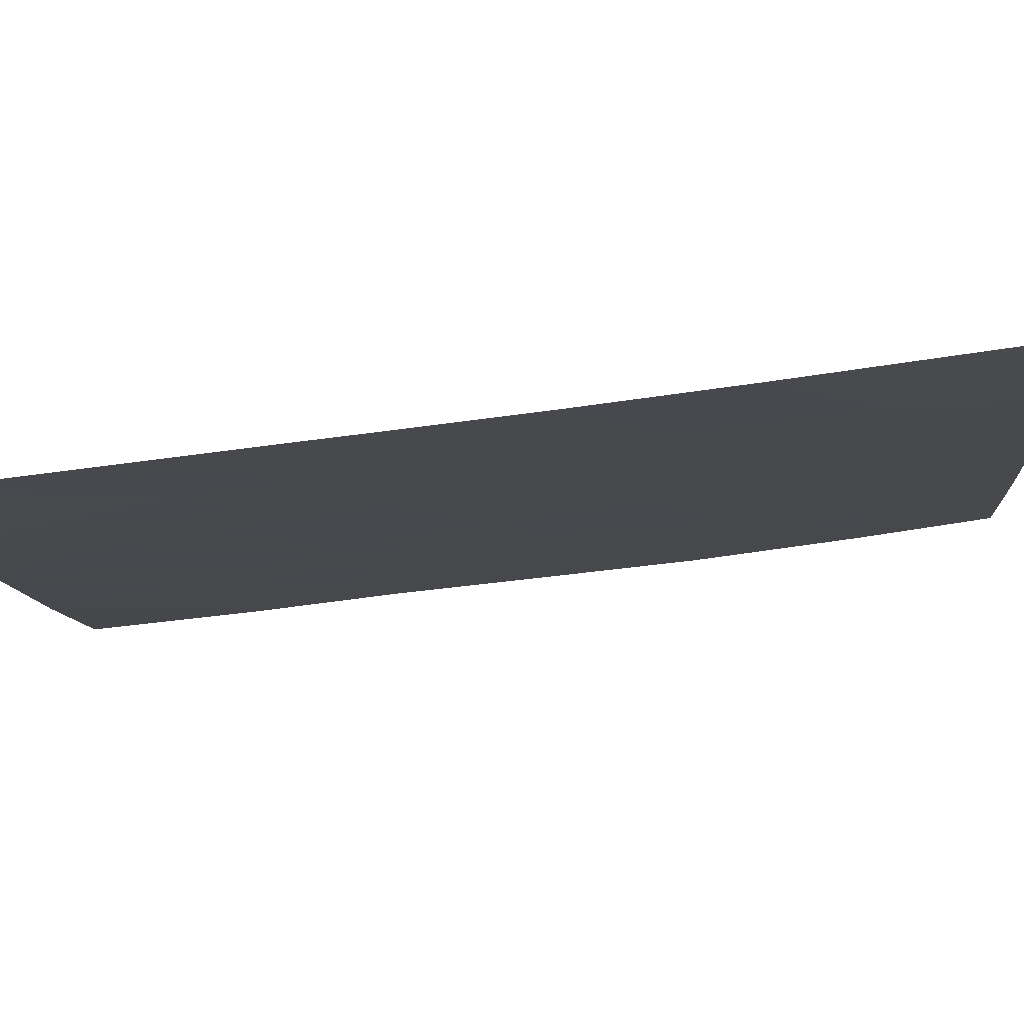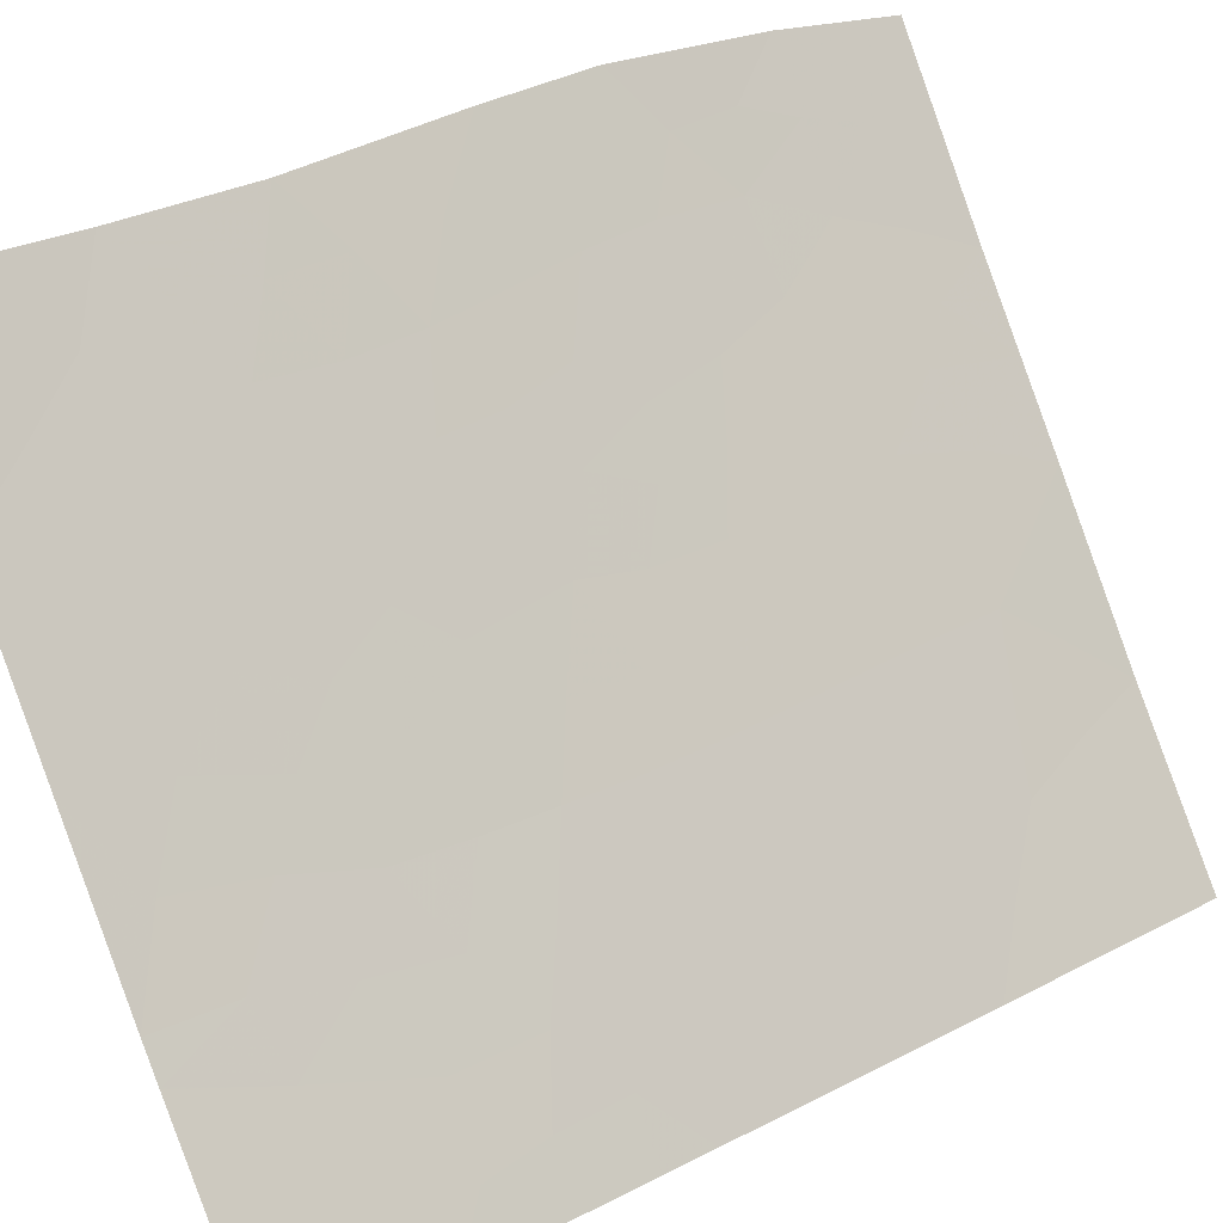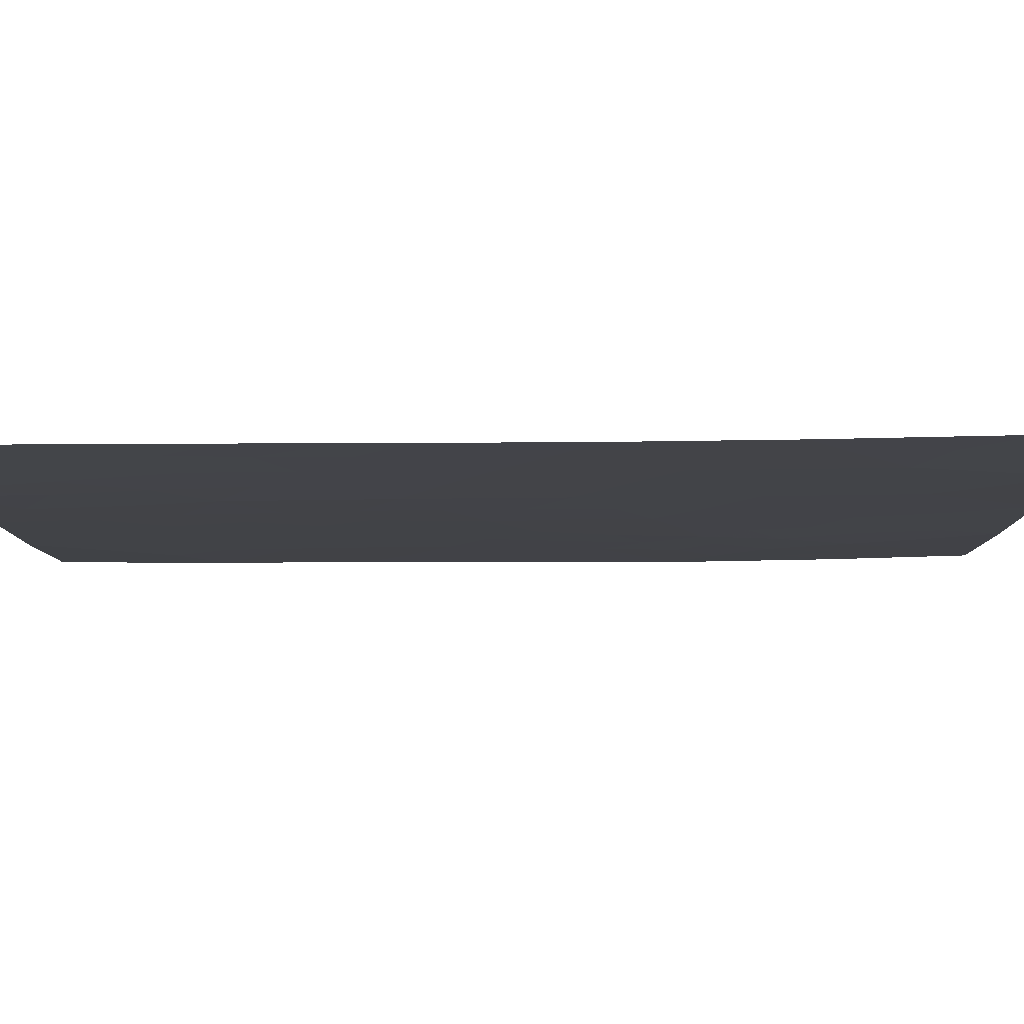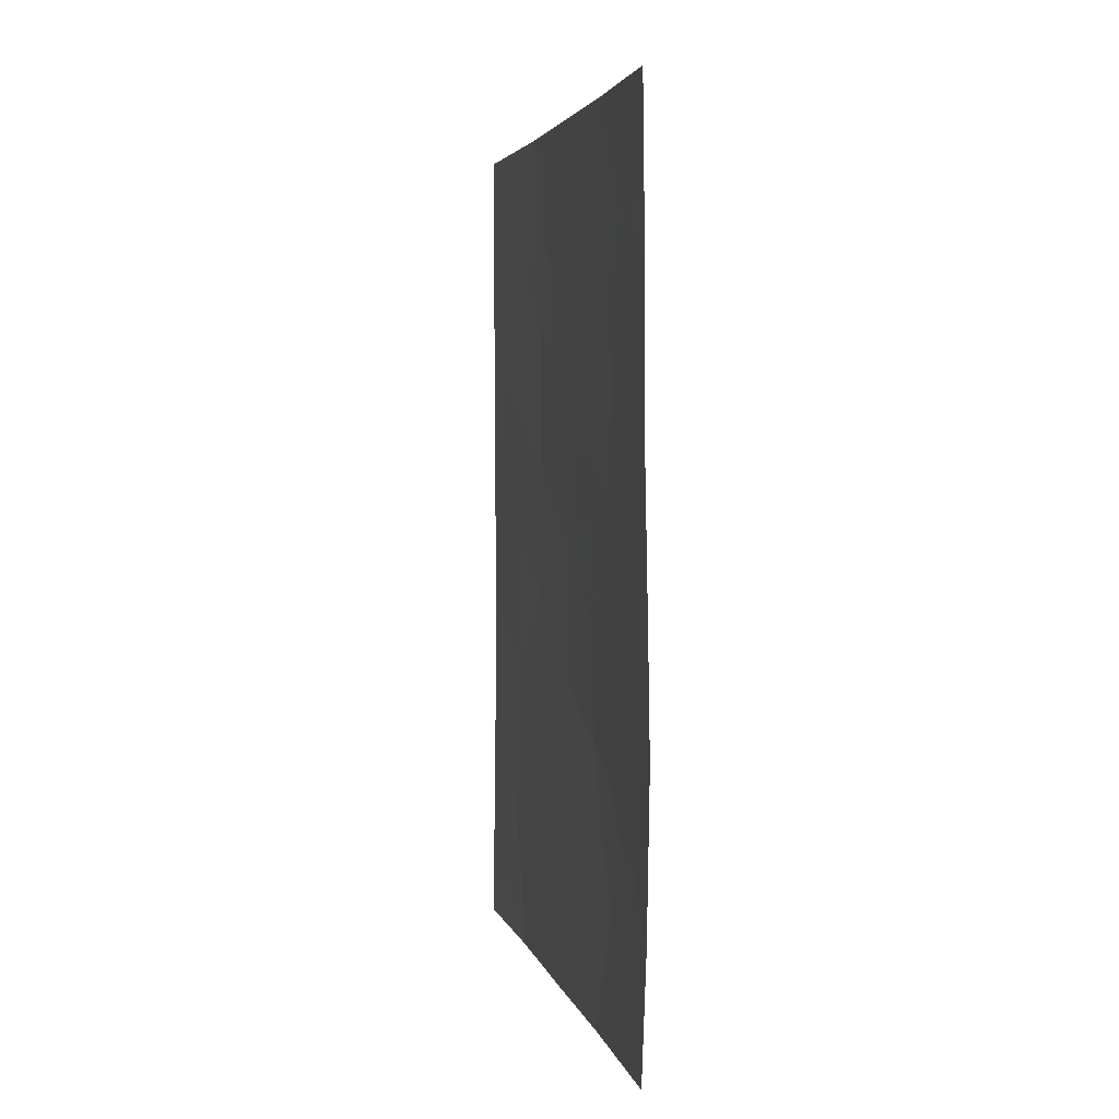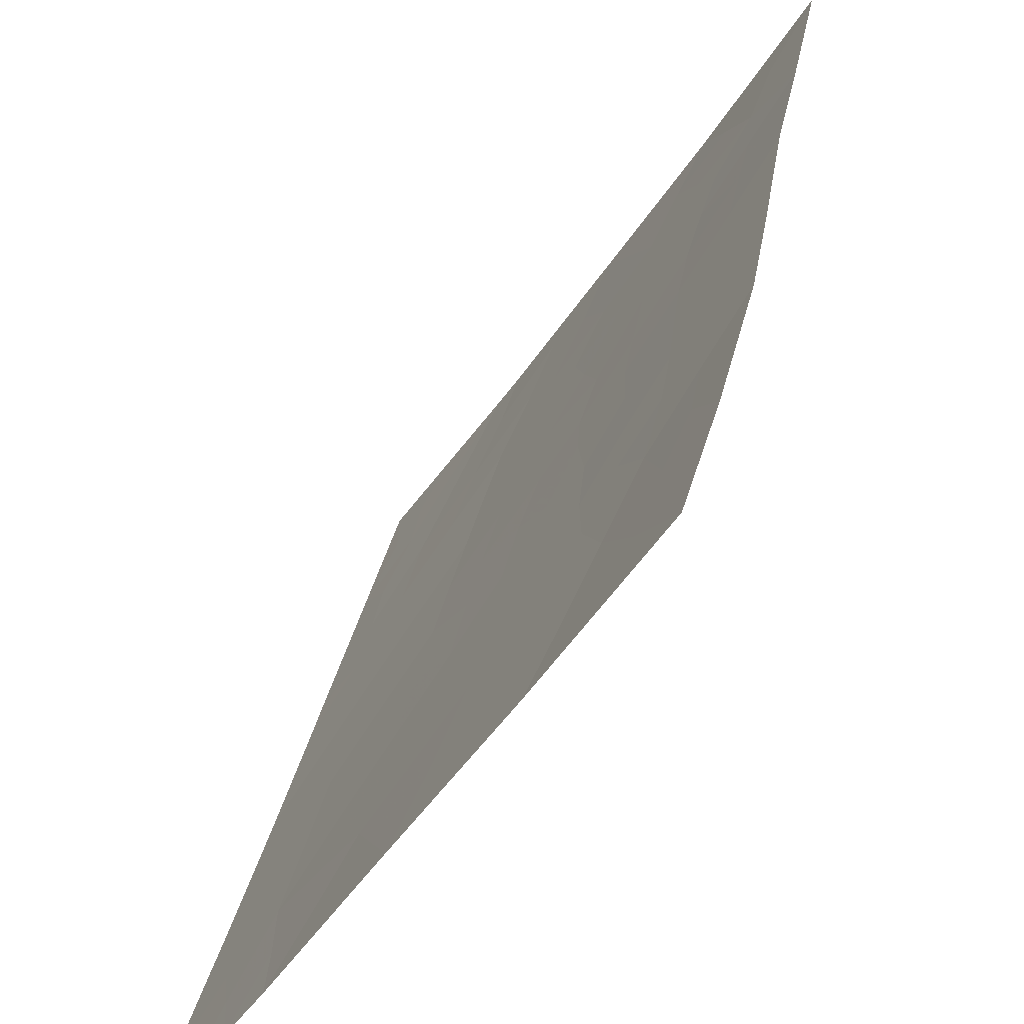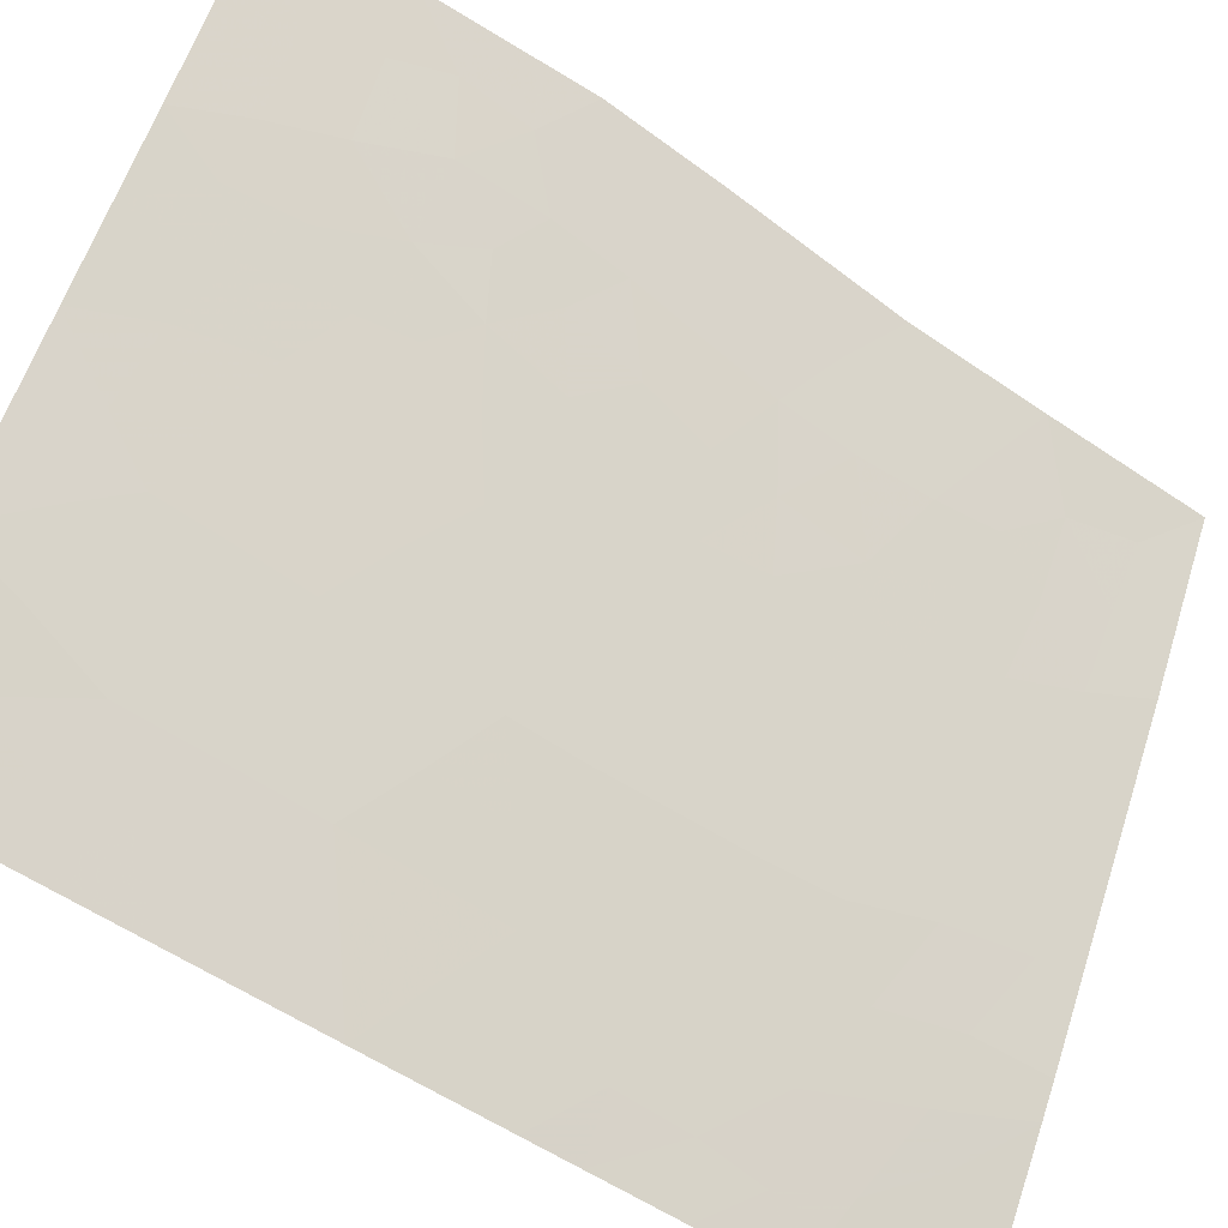
<metadata>
{"format":"obj","ext":"obj","renderer":"f3d","projection":"perspective","resolution":1024,"background":"white","views":[{"elev":-67.2,"azim":-82.2,"up":"+Z"},{"elev":28.0,"azim":-128.2,"up":"+Z"},{"elev":-64.5,"azim":-89.5,"up":"+Z"},{"elev":3.5,"azim":21.4,"up":"+Y"},{"elev":32.7,"azim":10.9,"up":"+Z"},{"elev":-58.5,"azim":55.3,"up":"+Z"}]}
</metadata>
<code>
v -81.36 45.23 39.49
v -80.36 42.38 41.02
v -77.91 47.79 44.86
v -80.11 46.24 41.43
v -81.32 41.25 39.58
v -81.37 43.33 39.49
v -80.65 38 40.68
v -81.29 39.43 39.66
v -77.8 43.51 45.05
v -79.41 41.7 42.5
v -81.89 50 38.69
v -82.99 47.42 37.08
v -80.41 50 40.96
v -79.19 50 42.85
v -77.74 41.91 45.13
v -78.62 40.75 43.73
v -83.35 44.9 36.52
v -83.35 43.08 36.52
v -77.9 45.92 44.9
v -82.37 42.21 38
v -83.38 38 36.57
v -82.9 38 37.27
v -79.31 38 42.71
v -77.8 39.73 45.06
v -78.87 39.76 43.35
v -83.35 41.14 36.53
v -83.36 45.59 36.53
v -83.36 50 36.55
v -83.36 47.94 36.54
v -77.91 38 44.92
v -81.98 38 38.62
v -81.63 50 39.09
v -77.94 50 44.89
v -80.26 40.03 41.22
v -81.32 47.21 39.56
v -82.15 48.77 38.32
v -79.61 48.2 42.21
v -78.67 42.89 43.67
v -78.84 46.83 43.4
v -82.39 44.19 37.96
v -82.37 39.9 38.02
v -83.37 38.87 36.56
v -82.42 46.18 37.93
v -80.73 47.74 40.47
v -78.83 44.83 43.42
v -81.35 42.31 39.53
v -80.86 42.85 40.26
v -80.83 41.79 40.33
v -81.31 38 39.65
v -81.59 38.78 39.21
v -81.01 38.79 40.11
v -83.35 43.99 36.52
v -82.88 44.58 37.22
v -82.87 43.63 37.24
v -81.85 41.74 38.78
v -81.86 42.79 38.75
v -77.86 38.86 44.99
v -78.45 38.85 44.06
v -78.31 39.72 44.26
v -77.77 40.82 45.09
v -78.15 40.46 44.5
v -78.18 41.38 44.44
v -83.35 42.11 36.52
v -82.86 42.66 37.25
v -82.86 41.64 37.26
v -82.9 45.56 37.2
v -78.38 47.3 44.13
v -78.79 47.65 43.48
v -78.46 48.34 44
v -83.36 48.97 36.54
v -83.15 48.93 36.86
v -79.8 40.46 41.93
v -80.29 41.24 41.15
v -79.89 42 41.76
v -82.87 49.29 37.26
v -82.8 48.32 37.37
v -82.92 39.61 37.21
v -82.68 38.88 37.57
v -82.44 38 37.95
v -82.14 38.88 38.37
v -81.02 50 40.02
v -81.04 49.42 39.98
v -80.53 48.85 40.77
v -82.42 49.17 37.92
v -81.65 48.94 39.06
v -80.86 44.79 40.26
v -80.85 45.72 40.29
v -80.4 45.63 40.98
v -80.82 39.69 40.37
v -80.42 38.94 41.01
v -83.36 46.76 36.53
v -82.92 46.55 37.18
v -79.25 47.44 42.76
v -79.07 48.34 43.05
v -78.61 38 43.82
v -79.08 38.87 43.06
v -79.77 43.74 41.95
v -80.37 43.39 41.01
v -79.53 42.75 42.31
v -81.89 44.73 38.7
v -82.41 45.17 37.93
v -81.9 45.7 38.7
v -81.79 47.85 38.85
v -81.88 46.73 38.72
v -82.42 47.35 37.92
v -80.76 46.57 40.42
v -80.35 47.07 41.05
v -78.34 49.28 44.21
v -77.93 48.89 44.87
v -77.85 44.72 44.97
v -78.31 44.26 44.25
v -78.36 45.34 44.17
v -82.36 41.11 38.02
v -82.87 40.55 37.26
v -82.38 43.22 37.98
v -81.88 43.78 38.72
v -81.83 40.65 38.82
v -77.91 46.85 44.88
v -78.38 46.35 44.14
v -79.06 42.36 43.04
v -78.61 41.89 43.75
v -78.99 41.47 43.16
v -81.77 39.65 38.93
v -81.37 44.29 39.47
v -79.98 49.05 41.63
v -79.82 47.2 41.88
v -80.88 43.83 40.23
v -81.35 46.2 39.51
v -79.8 50 41.9
v -79.41 49.14 42.51
v -78.24 43.27 44.35
v -77.77 42.71 45.09
v -78.2 42.36 44.41
v -79.22 40.7 42.81
v -78.87 45.83 43.36
v -79.38 45.17 42.56
v -82.63 50 37.62
v -83.36 40.01 36.54
v -81.3 40.24 39.63
v -80.79 40.7 40.4
v -79.44 46.32 42.47
v -79.46 39.75 42.45
v -79.98 38 41.7
v -79.88 39.25 41.83
v -78.76 43.86 43.54
v -78.85 49.19 43.4
v -78.57 50 43.87
v -79.83 45.41 41.86
v -80.16 48 41.35
v -79.97 42.94 41.64
v -79.2 43.4 42.83
v -81.15 48.28 39.81
v -79.34 44.32 42.62
v -79.88 44.53 41.78
v -79.54 38.79 42.35
v -80.29 44.25 41.13
v -79.72 41.17 42.03
f 46 47 48
f 49 50 51
f 52 53 54
f 55 56 46
f 21 42 22
f 57 58 59
f 60 61 62
f 63 64 65
f 67 68 69
f 28 71 70
f 72 73 157
f 59 16 61
f 71 75 76
f 41 78 77
f 79 78 80
f 81 13 82
f 83 152 82
f 86 87 88
f 51 89 90
f 27 91 92
f 68 93 94
f 58 95 96
f 99 74 150
f 100 101 102
f 103 104 105
f 69 108 109
f 110 111 112
f 65 113 114
f 64 54 115
f 116 56 115
f 113 55 117
f 118 119 67
f 11 32 85
f 120 121 122
f 80 123 50
f 124 116 100
f 66 101 53
f 125 149 83
f 126 107 149
f 47 127 98
f 86 127 124
f 151 120 99
f 125 129 130
f 131 132 133
f 16 134 122
f 112 135 119
f 75 137 84
f 138 114 77
f 139 140 89
f 93 141 126
f 12 105 92
f 104 128 102
f 134 142 72
f 143 90 144
f 151 153 145
f 140 48 73
f 133 62 121
f 139 123 117
f 94 130 146
f 146 147 108
f 111 131 145
f 135 136 141
f 144 142 155
f 5 46 48
f 46 6 47
f 48 47 2
f 7 49 51
f 49 31 50
f 51 50 8
f 18 52 54
f 52 17 53
f 54 53 40
f 5 55 46
f 55 20 56
f 46 56 6
f 24 57 59
f 57 30 58
f 59 58 25
f 15 60 62
f 60 24 61
f 62 61 16
f 26 63 65
f 63 18 64
f 65 64 20
f 17 27 66
f 3 67 69
f 67 39 68
f 12 29 76
f 70 71 29
f 72 34 73
f 74 73 2
f 24 59 61
f 59 25 16
f 76 75 84
f 22 42 78
f 77 78 42
f 31 79 80
f 79 22 78
f 80 78 41
f 32 81 82
f 13 83 82
f 83 44 152
f 86 1 87
f 7 51 90
f 51 8 89
f 90 89 34
f 91 12 92
f 12 91 29
f 92 43 66
f 92 66 27
f 69 68 94
f 68 39 93
f 94 93 37
f 25 58 96
f 58 30 95
f 96 95 23
f 98 97 150
f 99 10 74
f 1 100 102
f 100 40 101
f 102 101 43
f 36 103 105
f 103 35 104
f 105 104 43
f 107 106 44
f 3 69 109
f 109 108 33
f 19 110 112
f 110 9 111
f 112 111 45
f 26 65 114
f 65 20 113
f 114 113 41
f 20 64 115
f 64 18 54
f 115 54 40
f 40 116 115
f 116 6 56
f 115 56 20
f 41 113 117
f 113 20 55
f 117 55 5
f 3 118 67
f 118 19 119
f 67 119 39
f 10 120 122
f 120 38 121
f 122 121 16
f 31 80 50
f 80 41 123
f 50 123 8
f 1 124 100
f 124 6 116
f 100 116 40
f 17 66 53
f 66 43 101
f 53 101 40
f 13 125 83
f 125 37 149
f 83 149 44
f 37 126 149
f 126 4 107
f 2 47 98
f 47 6 127
f 98 127 156
f 1 86 124
f 124 127 6
f 128 87 1
f 97 153 151
f 151 38 120
f 99 120 10
f 37 125 130
f 125 13 129
f 130 129 14
f 38 131 133
f 131 9 132
f 133 132 15
f 16 25 134
f 122 134 10
f 19 112 119
f 112 45 135
f 119 135 39
f 136 45 153
f 84 137 11
f 42 138 77
f 138 26 114
f 77 114 41
f 8 139 89
f 139 5 140
f 89 140 34
f 37 93 126
f 93 39 141
f 126 141 4
f 12 76 105
f 76 36 105
f 92 105 43
f 43 104 102
f 104 35 128
f 102 128 1
f 35 152 44
f 152 103 85
f 152 35 103
f 85 103 36
f 10 134 157
f 134 25 142
f 23 143 155
f 143 7 90
f 38 151 145
f 145 153 45
f 34 140 73
f 140 5 48
f 73 48 2
f 38 133 121
f 133 15 62
f 121 62 16
f 5 139 117
f 139 8 123
f 117 123 41
f 69 94 146
f 94 37 130
f 146 130 14
f 69 146 108
f 146 14 147
f 108 147 33
f 45 111 145
f 111 9 131
f 145 131 38
f 39 135 141
f 135 45 136
f 148 88 4
f 96 142 25
f 82 85 32
f 141 136 148
f 141 148 4
f 76 29 71
f 149 107 44
f 75 71 28
f 97 154 153
f 75 28 137
f 76 84 36
f 156 86 88
f 98 150 2
f 150 74 2
f 97 156 154
f 86 156 127
f 106 107 4
f 106 87 128
f 106 35 44
f 35 106 128
f 97 151 99
f 150 97 99
f 85 82 152
f 144 90 34
f 144 34 72
f 154 156 88
f 148 136 154
f 153 154 136
f 155 142 96
f 155 143 144
f 23 155 96
f 154 88 148
f 72 142 144
f 4 88 106
f 98 156 97
f 157 73 74
f 10 157 74
f 36 84 11
f 157 134 72
f 85 36 11
f 88 87 106

</code>
